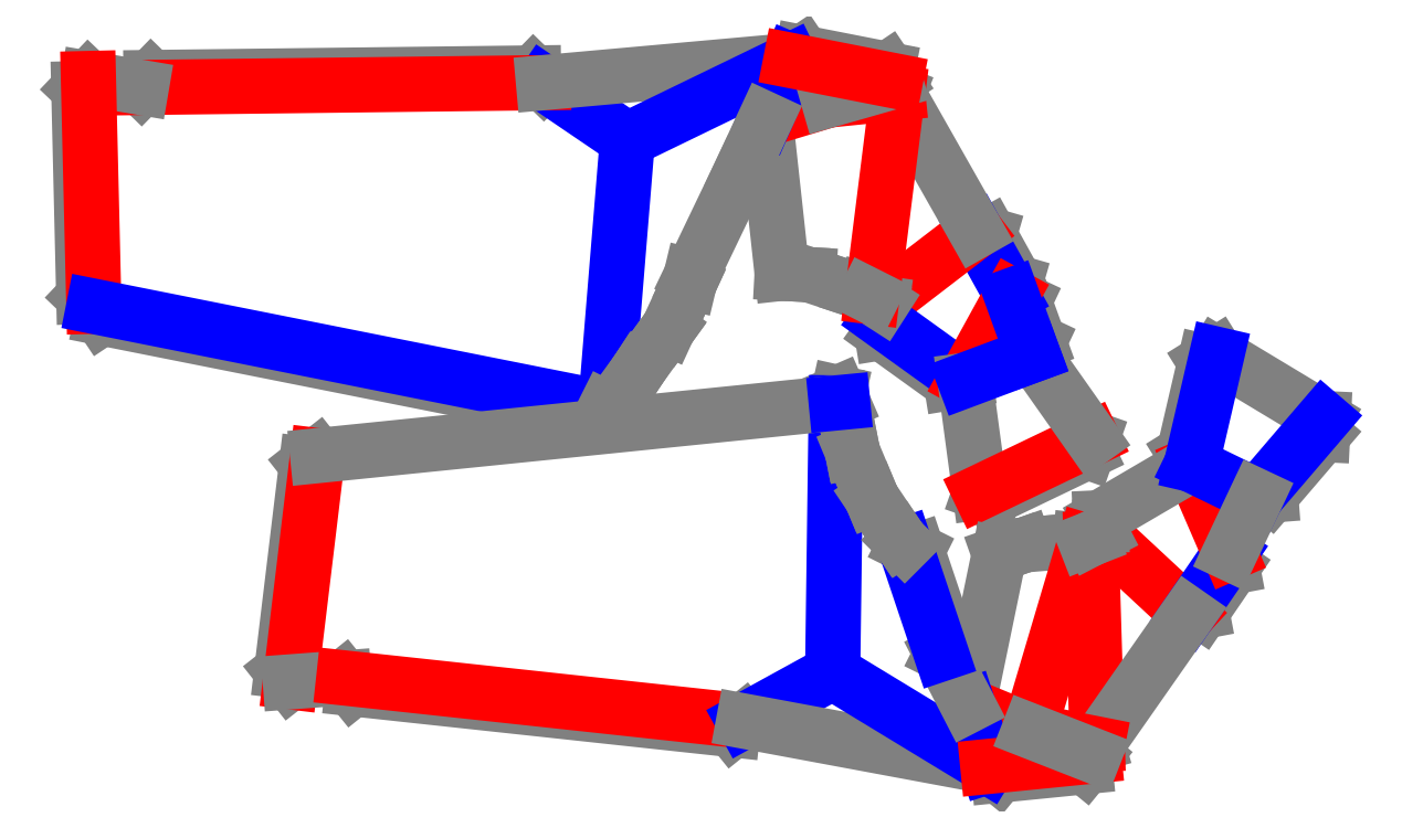
<metadata>
{"format":"dxf","ext":"dxf","renderer":"ezdxf+matplotlib","layout":"modelspace","background":"white","min_lineweight":24,"dpi":150}
</metadata>
<code>
0
SECTION
2
ENTITIES
0
LINE
8
CutLine
10
2496
20
351.8
11
2503
21
349.8
0
LINE
8
CutLine
10
2503
20
349.8
11
2516
21
325.8
0
LINE
8
CutLine
10
2516
20
325.8
11
2514
21
319
0
LINE
8
CutLine
10
2490
20
276.1
11
2483
21
274.9
0
LINE
8
CutLine
10
2483
20
274.9
11
2448
21
300.3
0
LINE
8
CutLine
10
2448
20
300.3
11
2447
21
307.3
0
LINE
8
CutLine
10
2555
20
246.6
11
2552
21
239.9
0
LINE
8
CutLine
10
2552
20
239.9
11
2504
21
217
0
LINE
8
CutLine
10
2504
20
217
11
2498
21
219.3
0
LINE
8
CutLine
10
2514
20
319
11
2520
21
316
0
LINE
8
CutLine
10
2520
20
316
11
2528
21
295.4
0
LINE
8
CutLine
10
2528
20
295.4
11
2525
21
289
0
LINE
8
CutLine
10
2447
20
425.4
11
2456
21
421.6
0
LINE
8
CutLine
10
2073
20
424.5
11
2078
21
429.5
0
LINE
8
CutLine
10
2078
20
429.5
11
2272
21
431.8
0
LINE
8
CutLine
10
2272
20
431.8
11
2277
21
426.9
0
LINE
8
CutLine
10
2049
20
313.6
11
2044
21
318.5
0
LINE
8
CutLine
10
2044
20
318.5
11
2041
21
423.9
0
LINE
8
CutLine
10
2041
20
423.9
11
2046
21
429
0
LINE
8
CutLine
10
2308
20
262
11
2302
21
258.1
0
LINE
8
CutLine
10
2302
20
258.1
11
2053
21
307.7
0
LINE
8
CutLine
10
2053
20
307.7
11
2049
21
313.6
0
LINE
8
CutLine
10
2402
20
438.2
11
2408
21
442.1
0
LINE
8
CutLine
10
2408
20
442.1
11
2451
21
433.6
0
LINE
8
CutLine
10
2451
20
433.6
11
2455
21
427.8
0
LINE
8
CutLine
10
2624
20
188.4
11
2626
21
181.5
0
LINE
8
CutLine
10
2626
20
181.5
11
2610
21
158.9
0
LINE
8
CutLine
10
2610
20
158.9
11
2603
21
157.5
0
LINE
8
CutLine
10
2605
20
233.4
11
2601
21
239.4
0
LINE
8
CutLine
10
2601
20
239.4
11
2612
21
285.5
0
LINE
8
CutLine
10
2612
20
285.5
11
2618
21
289.2
0
LINE
8
CutLine
10
2672
20
256.7
11
2671
21
248.6
0
LINE
8
CutLine
10
2671
20
248.6
11
2645
21
217.9
0
LINE
8
CutLine
10
2645
20
217.9
11
2638
21
217.3
0
LINE
8
CutLine
10
2557
20
91.75
11
2547
21
88.94
0
LINE
8
CutLine
10
2149
20
123.3
11
2144
21
128.8
0
LINE
8
CutLine
10
2144
20
128.8
11
2157
21
233.5
0
LINE
8
CutLine
10
2157
20
233.5
11
2162
21
237.9
0
LINE
8
CutLine
10
2378
20
103.4
11
2373
21
98.98
0
LINE
8
CutLine
10
2373
20
98.98
11
2180
21
119.8
0
LINE
8
CutLine
10
2180
20
119.8
11
2176
21
125.3
0
LINE
8
CutLine
10
2460
20
192.8
11
2466
21
189.6
0
LINE
8
CutLine
10
2466
20
189.6
11
2481
21
143.9
0
LINE
8
CutLine
10
2481
20
143.9
11
2478
21
137.5
0
LINE
8
CutLine
10
2425
20
264.6
11
2426
21
269.8
0
LINE
8
CutLine
10
2426
20
269.8
11
2428
21
264.9
0
LINE
8
CutLine
10
2555
20
85.75
11
2551
21
80.28
0
LINE
8
CutLine
10
2551
20
80.28
11
2507
21
75.92
0
LINE
8
CutLine
10
2507
20
75.92
11
2502
21
80.4
0
LINE
8
MountainLine
10
2514
20
319
11
2496
21
351.8
0
LINE
8
ValleyLine
10
2496
20
351.8
11
2448
21
315.2
0
LINE
8
CutLine
10
2448
20
315.2
11
2448
21
311.4
0
LINE
8
CutLine
10
2448
20
311.4
11
2447
21
307.3
0
LINE
8
MountainLine
10
2447
20
307.3
11
2490
21
276.1
0
LINE
8
ValleyLine
10
2490
20
276.1
11
2514
21
319
0
LINE
8
CutLine
10
2490
20
276.1
11
2498
21
219.3
0
LINE
8
ValleyLine
10
2498
20
219.3
11
2555
21
246.6
0
LINE
8
CutLine
10
2555
20
246.6
11
2525
21
289
0
LINE
8
MountainLine
10
2525
20
289
11
2490
21
276.1
0
LINE
8
MountainLine
10
2525
20
289
11
2514
21
319
0
LINE
8
CutLine
10
2389
20
408.4
11
2398
21
330.3
0
LINE
8
CutLine
10
2398
20
330.3
11
2407
21
329.8
0
LINE
8
CutLine
10
2407
20
329.8
11
2411
21
329.6
0
LINE
8
CutLine
10
2411
20
329.6
11
2434
21
322.2
0
LINE
8
CutLine
10
2434
20
322.2
11
2438
21
320.7
0
LINE
8
CutLine
10
2438
20
320.7
11
2440
21
319.7
0
LINE
8
ValleyLine
10
2421
20
418.1
11
2389
21
408.4
0
LINE
8
CutLine
10
2443
20
318.3
11
2448
21
315.2
0
LINE
8
CutLine
10
2496
20
351.8
11
2456
21
421.6
0
LINE
8
ValleyLine
10
2456
20
421.6
11
2443
21
318.3
0
LINE
8
CutLine
10
2440
20
319.7
11
2443
21
318.3
0
LINE
8
ValleyLine
10
2456
20
421.6
11
2421
21
418.1
0
LINE
8
MountainLine
10
2308
20
262
11
2319
21
398
0
LINE
8
MountainLine
10
2319
20
398
11
2277
21
426.9
0
LINE
8
ValleyLine
10
2277
20
426.9
11
2073
21
424.5
0
LINE
8
CutLine
10
2073
20
424.5
11
2046
21
429
0
LINE
8
ValleyLine
10
2046
20
429
11
2049
21
313.6
0
LINE
8
MountainLine
10
2049
20
313.6
11
2308
21
262
0
LINE
8
CutLine
10
2402
20
438.2
11
2277
21
426.9
0
LINE
8
MountainLine
10
2319
20
398
11
2402
21
438.2
0
LINE
8
MountainLine
10
2389
20
408.4
11
2402
21
438.2
0
LINE
8
CutLine
10
2308
20
262
11
2311
21
260.5
0
LINE
8
CutLine
10
2311
20
260.5
11
2325
21
281.1
0
LINE
8
CutLine
10
2325
20
281.1
11
2325
21
281.8
0
LINE
8
CutLine
10
2325
20
281.8
11
2340
21
301.9
0
LINE
8
CutLine
10
2340
20
301.9
11
2340
21
302.5
0
LINE
8
CutLine
10
2340
20
302.5
11
2350
21
325.1
0
LINE
8
CutLine
10
2350
20
325.1
11
2351
21
325.7
0
LINE
8
CutLine
10
2351
20
325.7
11
2352
21
329
0
LINE
8
CutLine
10
2352
20
329
11
2377
21
381.5
0
LINE
8
CutLine
10
2377
20
381.5
11
2389
21
408.4
0
LINE
8
CutLine
10
2421
20
418.1
11
2455
21
427.8
0
LINE
8
ValleyLine
10
2455
20
427.8
11
2402
21
438.2
0
LINE
8
CutLine
10
2559
20
202.3
11
2559
21
198.5
0
LINE
8
ValleyLine
10
2559
20
198.5
11
2603
21
157.5
0
LINE
8
MountainLine
10
2603
20
157.5
11
2624
21
188.4
0
LINE
8
ValleyLine
10
2624
20
188.4
11
2605
21
233.4
0
LINE
8
CutLine
10
2605
20
233.4
11
2559
21
206.5
0
LINE
8
CutLine
10
2559
20
206.5
11
2559
21
202.3
0
LINE
8
CutLine
10
2672
20
256.7
11
2618
21
289.2
0
LINE
8
MountainLine
10
2618
20
289.2
11
2605
21
233.4
0
LINE
8
MountainLine
10
2605
20
233.4
11
2638
21
217.3
0
LINE
8
MountainLine
10
2638
20
217.3
11
2672
21
256.7
0
LINE
8
CutLine
10
2624
20
188.4
11
2638
21
217.3
0
LINE
8
CutLine
10
2551
20
194.7
11
2549
21
195
0
LINE
8
CutLine
10
2549
20
195
11
2544
21
194.6
0
LINE
8
CutLine
10
2544
20
194.6
11
2520
21
192.7
0
LINE
8
CutLine
10
2520
20
192.7
11
2517
21
191.4
0
LINE
8
CutLine
10
2517
20
191.4
11
2508
21
188.1
0
LINE
8
CutLine
10
2508
20
188.1
11
2492
21
111.3
0
LINE
8
ValleyLine
10
2492
20
111.3
11
2523
21
98.59
0
LINE
8
ValleyLine
10
2523
20
98.59
11
2551
21
194.7
0
LINE
8
ValleyLine
10
2554
20
195.8
11
2557
21
91.75
0
LINE
8
CutLine
10
2557
20
91.75
11
2603
21
157.5
0
LINE
8
CutLine
10
2559
20
198.5
11
2554
21
195.8
0
LINE
8
CutLine
10
2554
20
195.8
11
2551
21
194.7
0
LINE
8
ValleyLine
10
2523
20
98.59
11
2557
21
91.75
0
LINE
8
ValleyLine
10
2162
20
237.9
11
2149
21
123.3
0
LINE
8
CutLine
10
2149
20
123.3
11
2176
21
125.3
0
LINE
8
ValleyLine
10
2176
20
125.3
11
2378
21
103.4
0
LINE
8
MountainLine
10
2378
20
103.4
11
2423
21
128.2
0
LINE
8
MountainLine
10
2423
20
128.2
11
2425
21
264.6
0
LINE
8
CutLine
10
2425
20
264.6
11
2162
21
237.9
0
LINE
8
CutLine
10
2378
20
103.4
11
2502
21
80.4
0
LINE
8
MountainLine
10
2502
20
80.4
11
2423
21
128.2
0
LINE
8
MountainLine
10
2502
20
80.4
11
2492
21
111.3
0
LINE
8
CutLine
10
2492
20
111.3
11
2478
21
137.5
0
LINE
8
MountainLine
10
2478
20
137.5
11
2460
21
192.8
0
LINE
8
CutLine
10
2460
20
192.8
11
2457
21
195.2
0
LINE
8
CutLine
10
2457
20
195.2
11
2457
21
195.8
0
LINE
8
CutLine
10
2457
20
195.8
11
2443
21
216.4
0
LINE
8
CutLine
10
2443
20
216.4
11
2443
21
217.1
0
LINE
8
CutLine
10
2443
20
217.1
11
2433
21
240
0
LINE
8
CutLine
10
2433
20
240
11
2433
21
240.8
0
LINE
8
CutLine
10
2433
20
240.8
11
2428
21
264.9
0
LINE
8
MountainLine
10
2428
20
264.9
11
2425
21
264.6
0
LINE
8
ValleyLine
10
2502
20
80.4
11
2555
21
85.75
0
LINE
8
CutLine
10
2555
20
85.75
11
2523
21
98.59
0
ENDSEC
0
EOF

</code>
